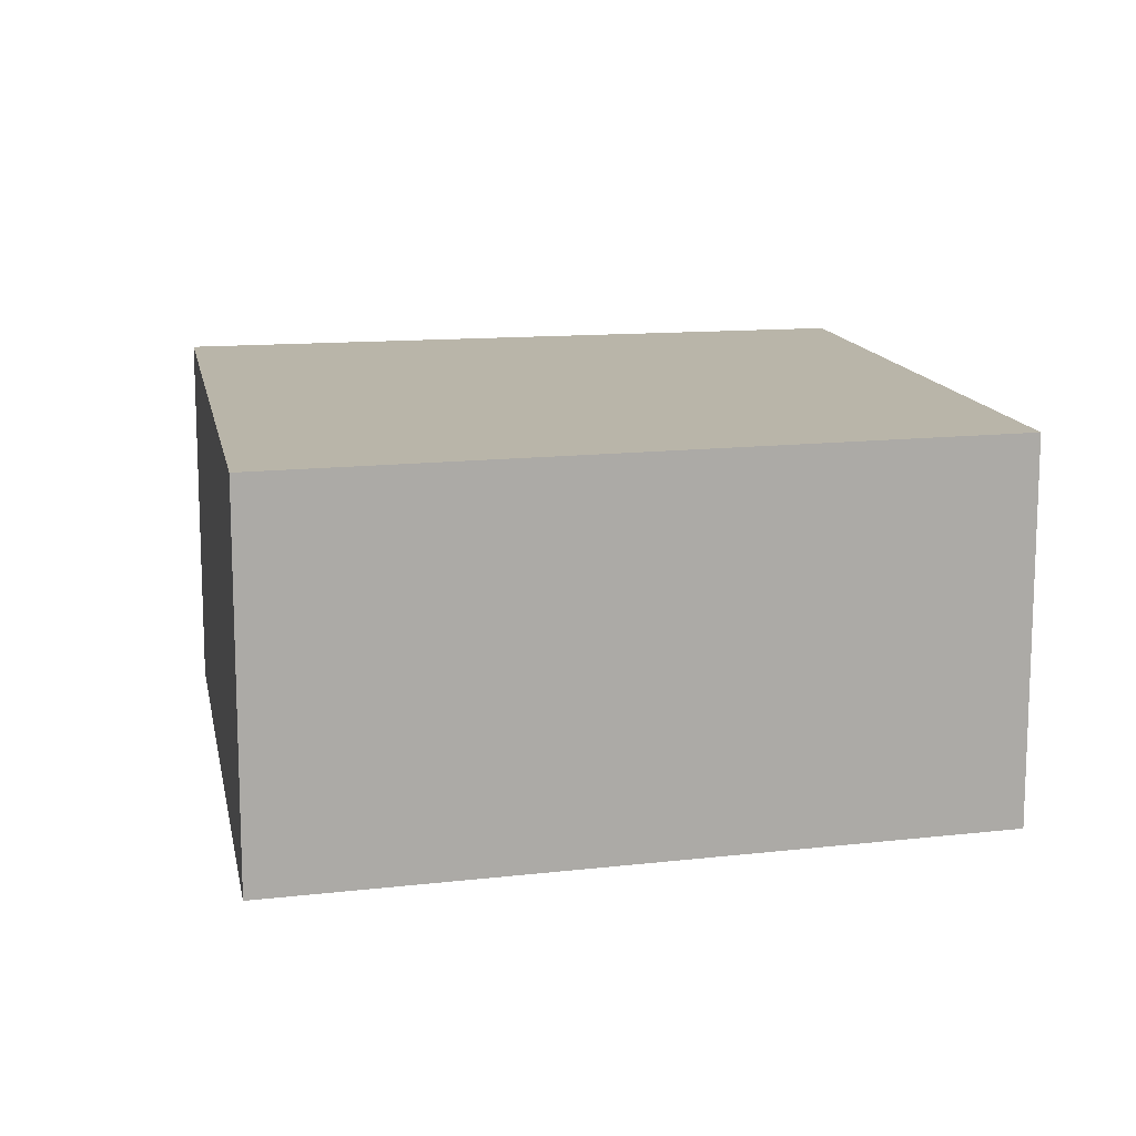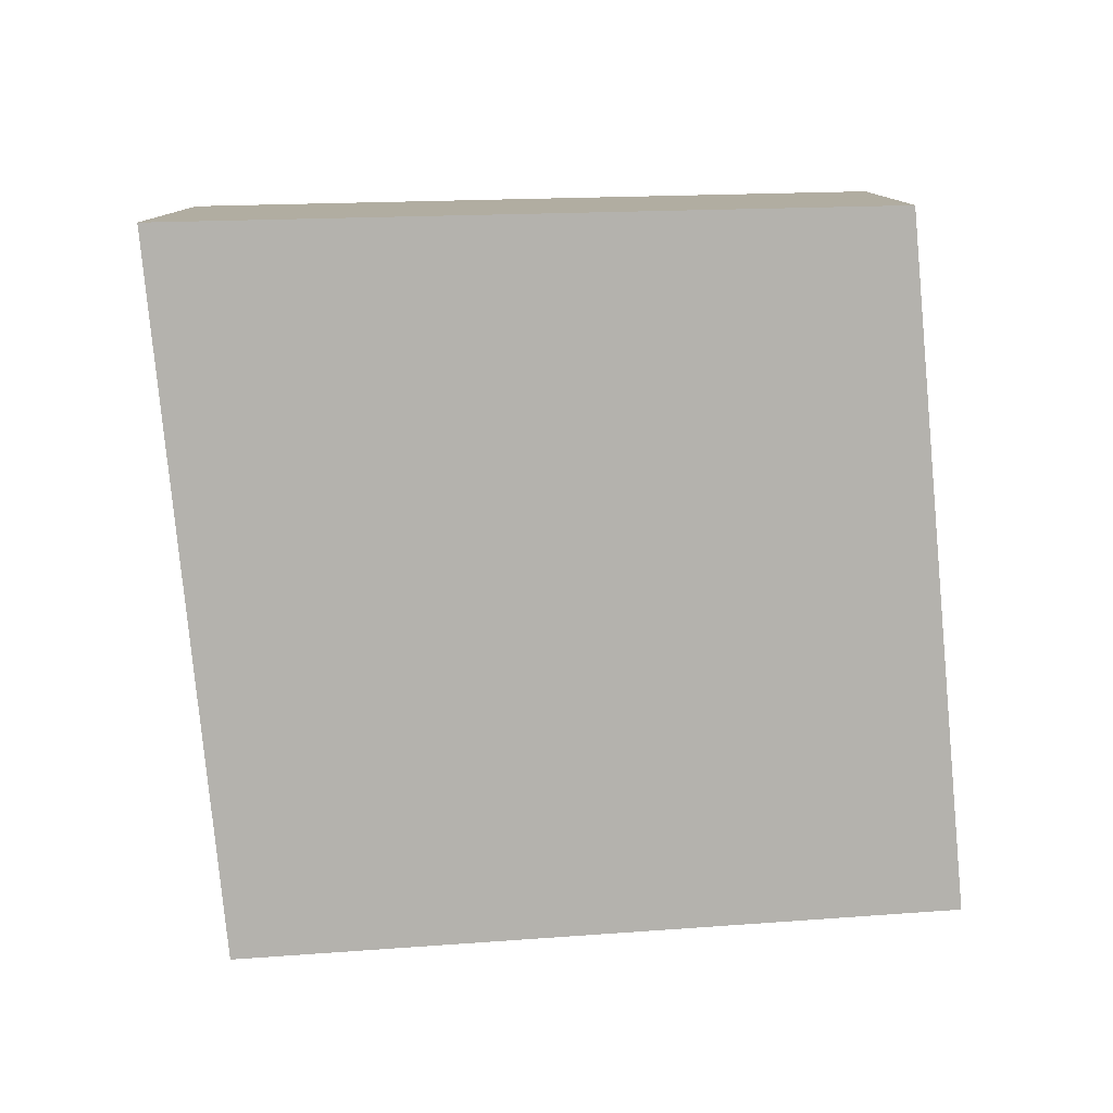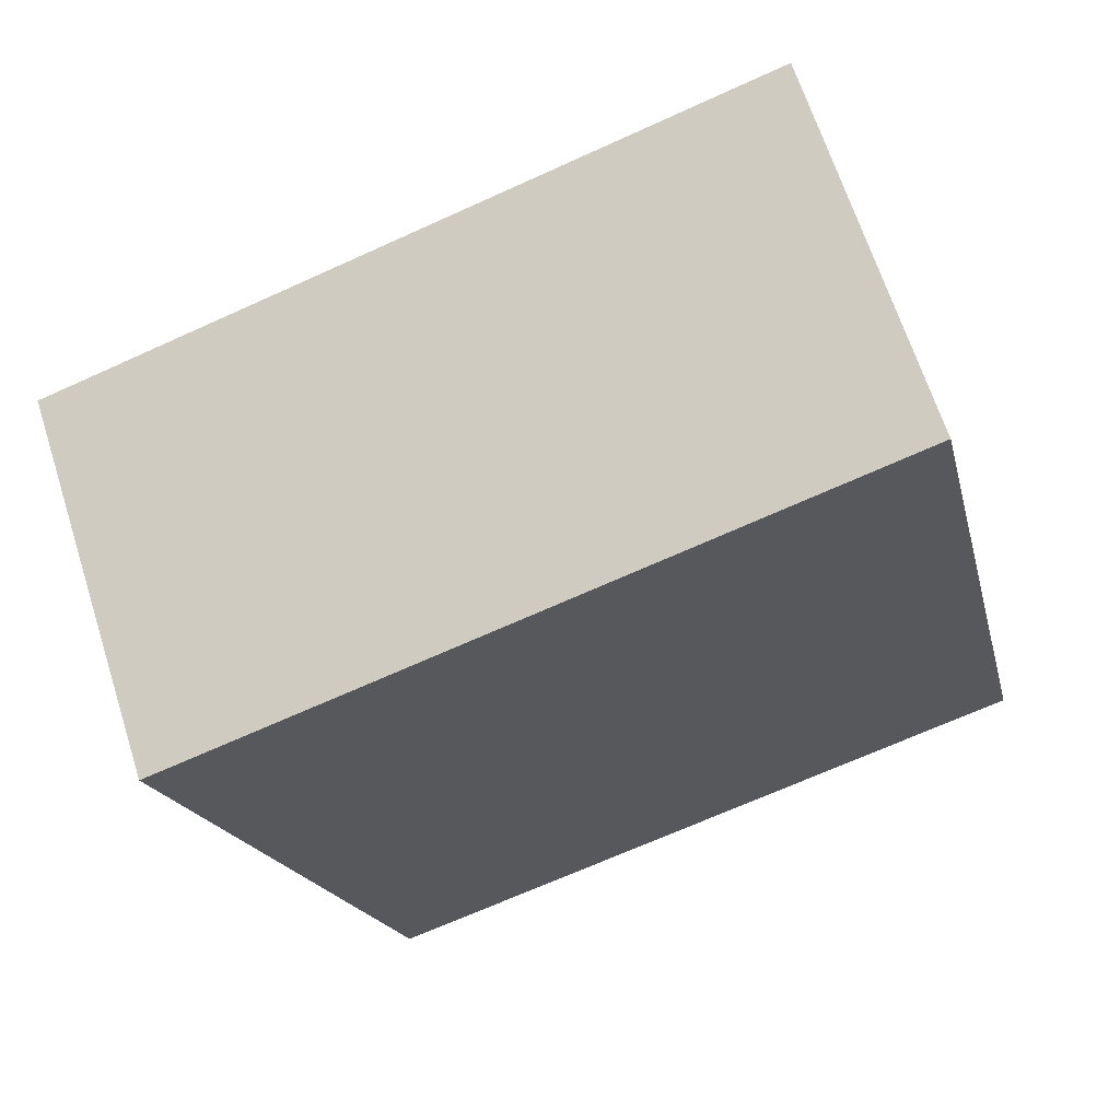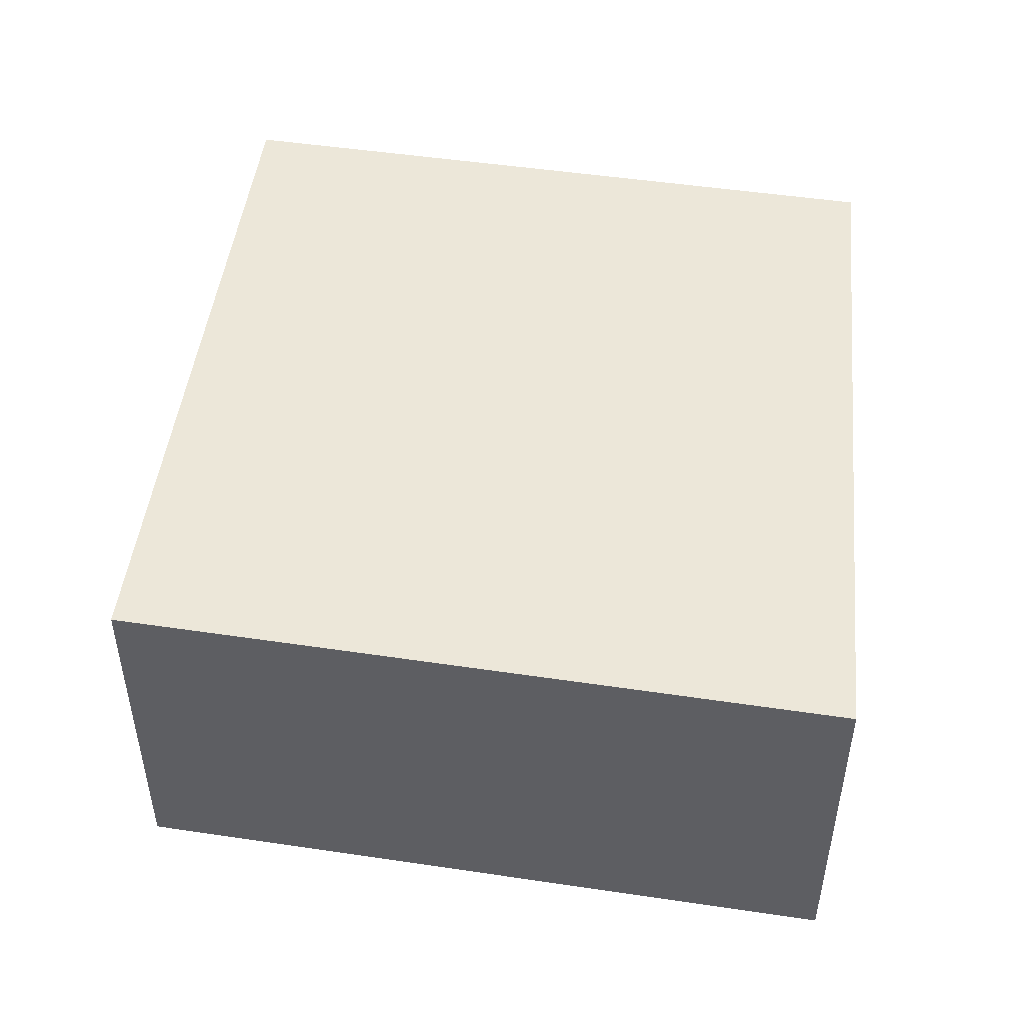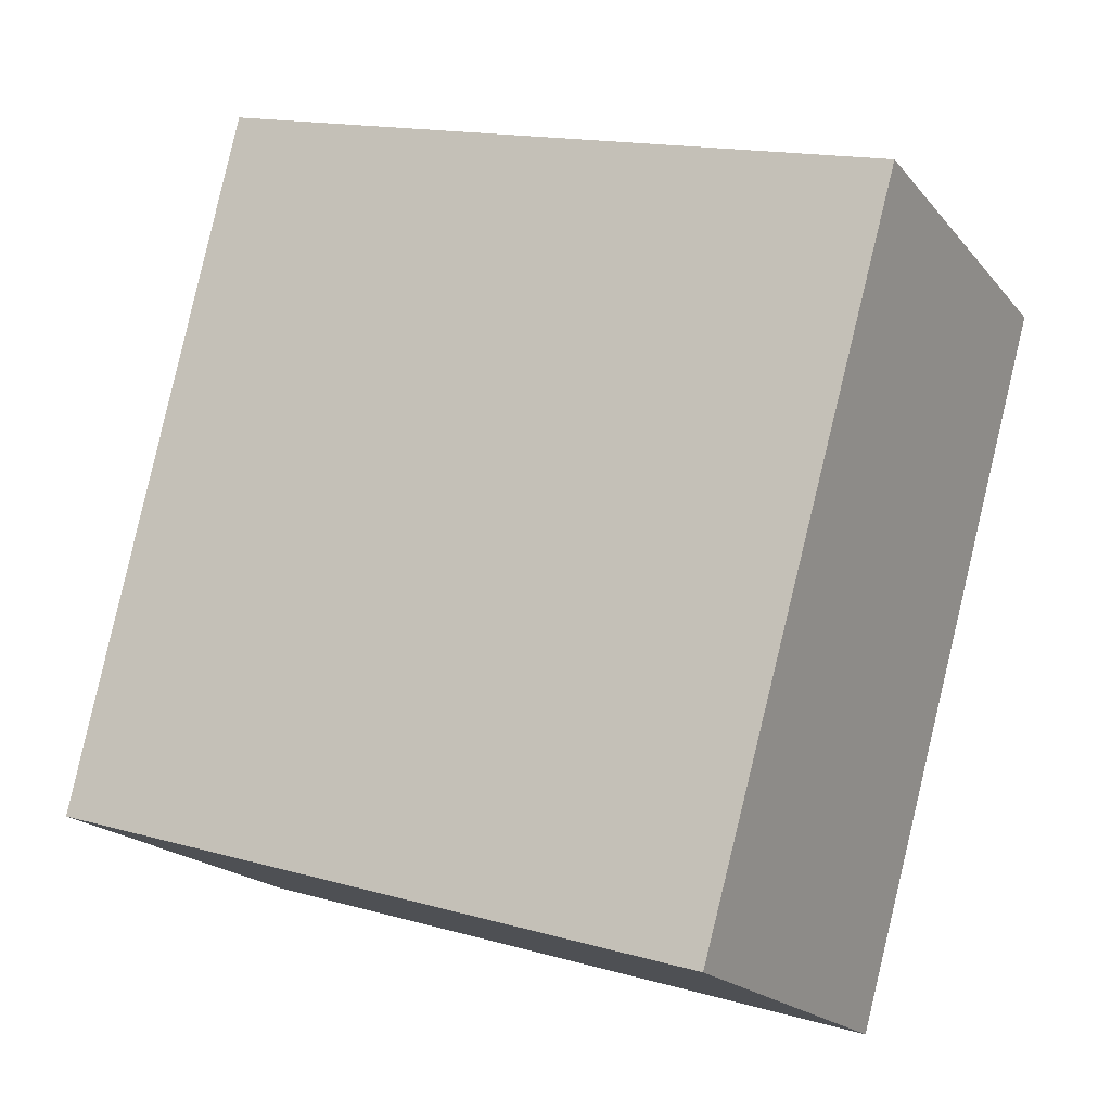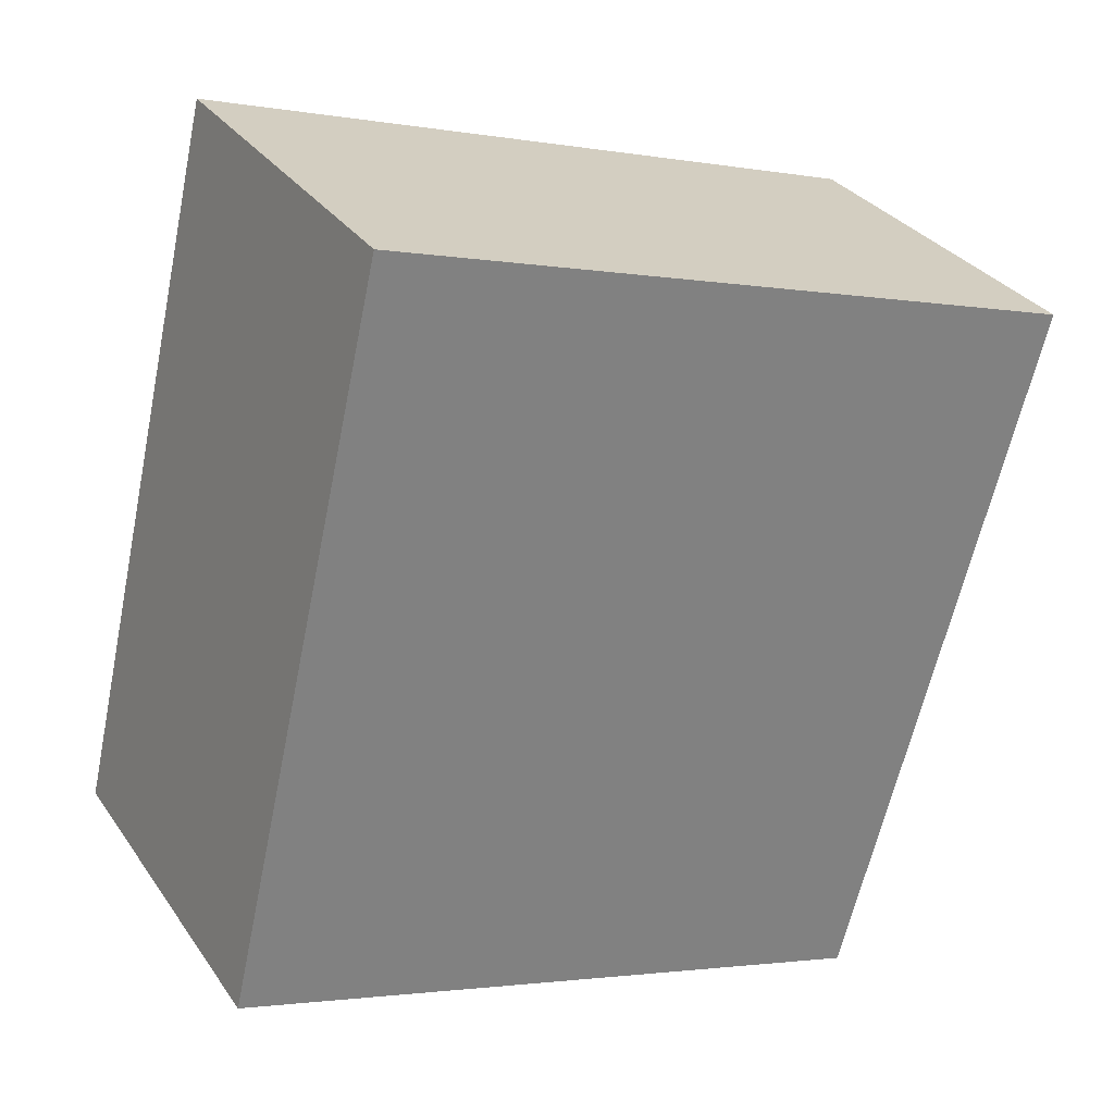
<metadata>
{"format":"obj","ext":"obj","renderer":"f3d","projection":"perspective","resolution":1024,"background":"white","views":[{"elev":13.4,"azim":62.2,"up":"+Y"},{"elev":-79.5,"azim":78.3,"up":"+Y"},{"elev":66.0,"azim":-17.7,"up":"+Z"},{"elev":49.7,"azim":-7.8,"up":"+Y"},{"elev":-19.1,"azim":-152.9,"up":"+Z"},{"elev":30.8,"azim":151.5,"up":"+Z"}]}
</metadata>
<code>
v  0 0 0
v  8.343 2.945e-16 -4.81
v  6.755 -1.278e-16 2.087
v  1.918 4.149e-16 -6.775
v  1.408 3.047e-16 -4.976
v  6.755 3.644 2.087
v  1.408 3.644 -4.976
v  7.766e-05 3.644 -0.0001151
v  1.918 3.644 -6.775
v  8.343 3.644 -4.81
g defaultobject
f 1 2 3
f 2 1 4
f 4 1 5
f 6 7 8
f 7 6 9
f 9 6 10
f 3 8 1
f 8 3 6
f 2 6 3
f 6 2 10
f 9 2 4
f 2 9 10
f 7 4 5
f 4 7 9
f 8 5 1
f 5 8 7

</code>
